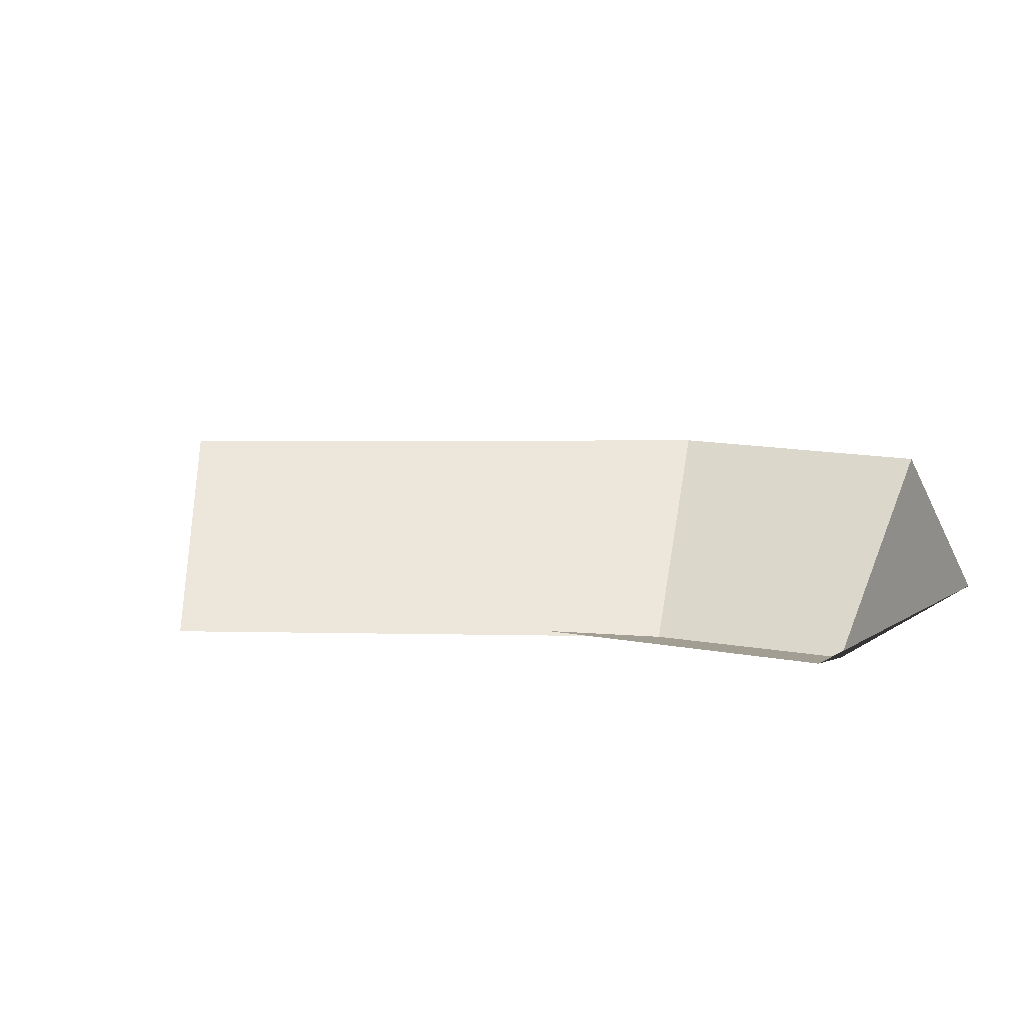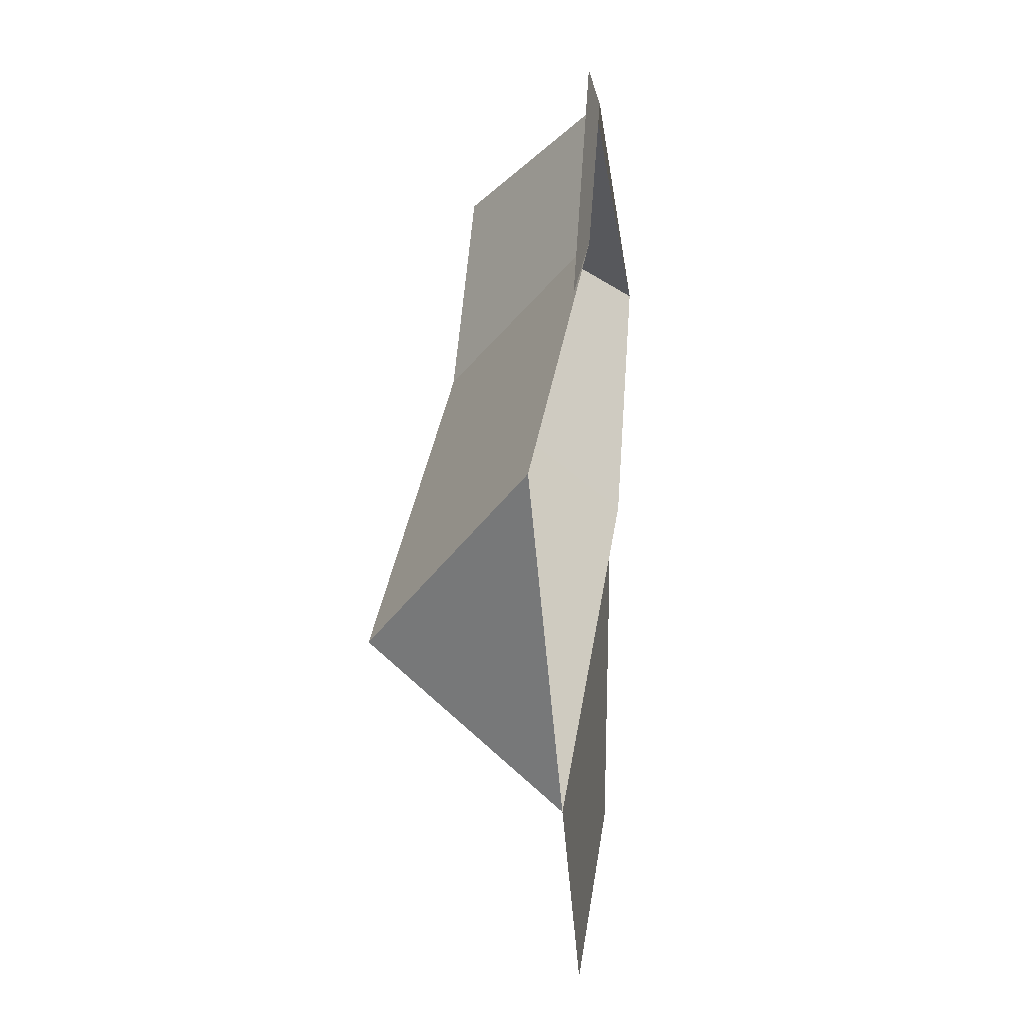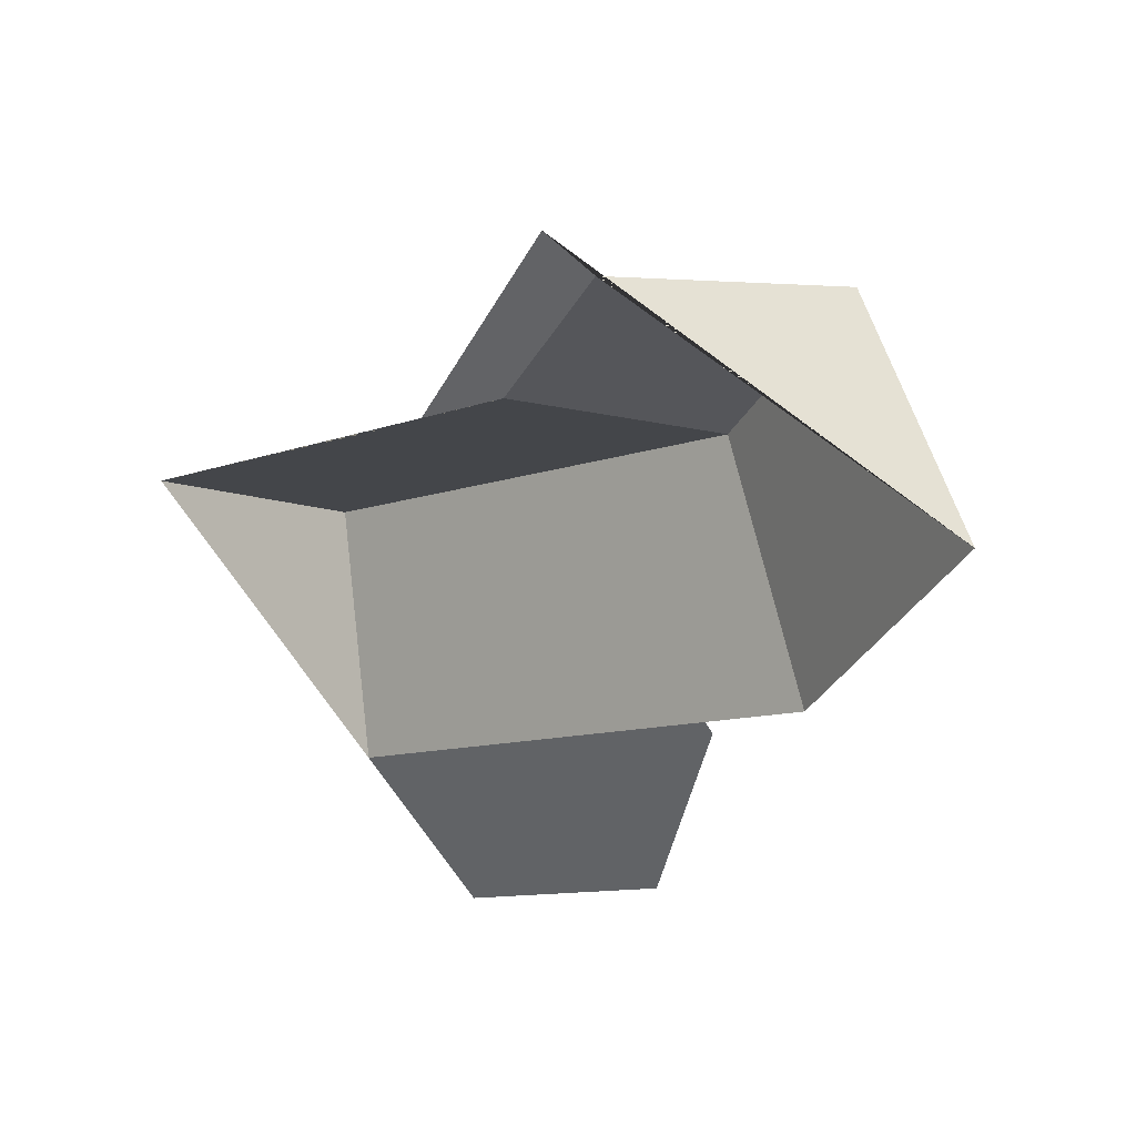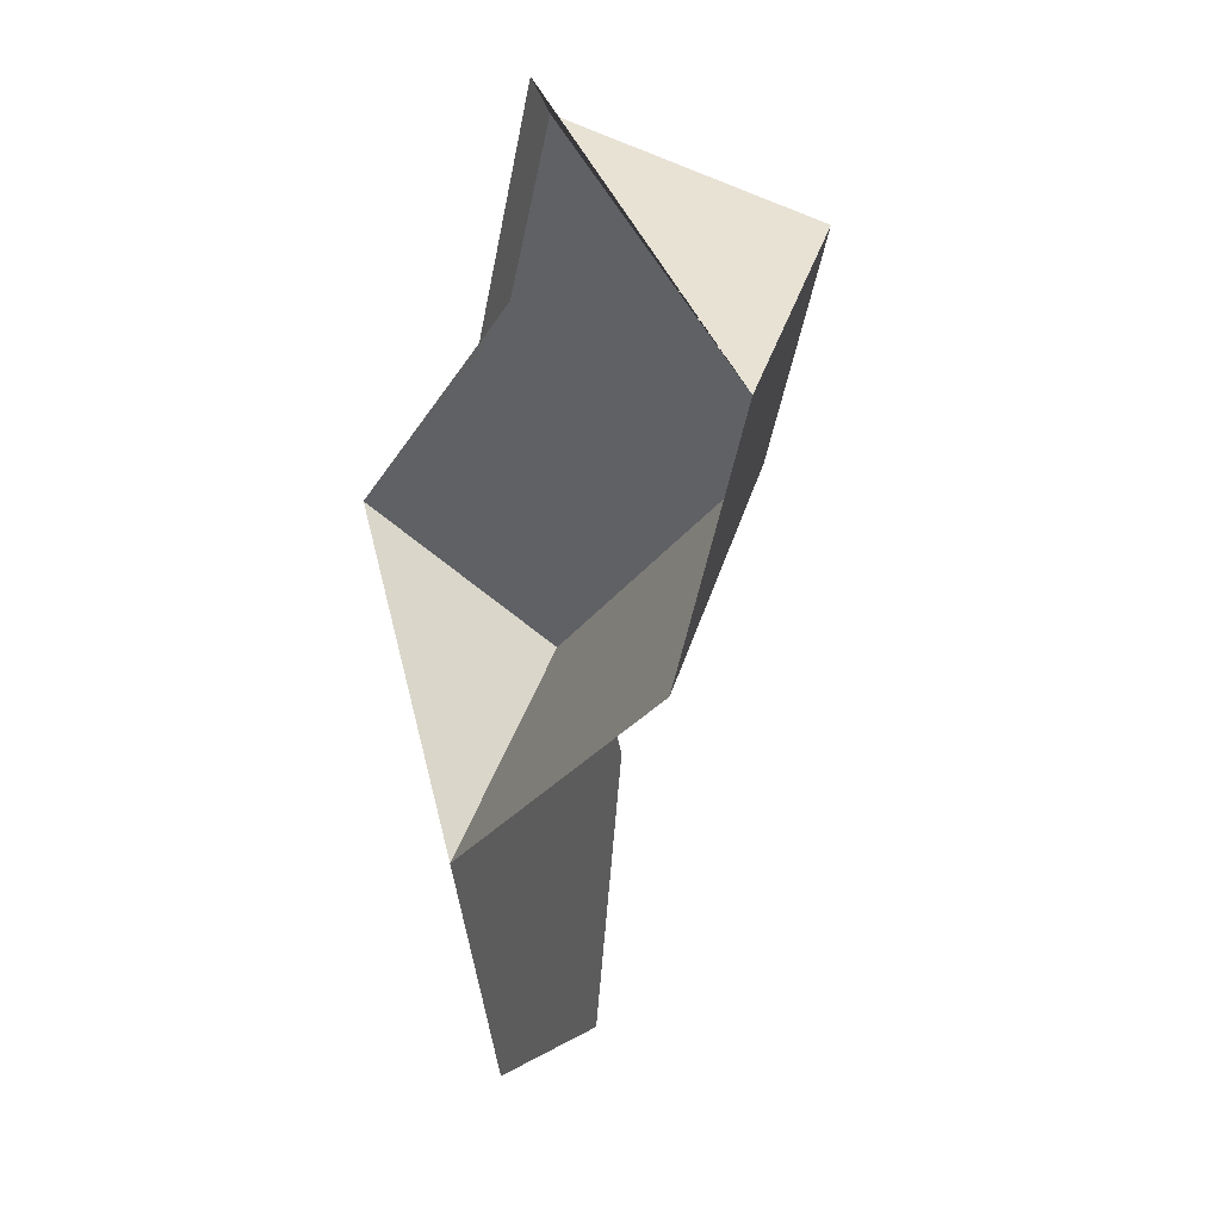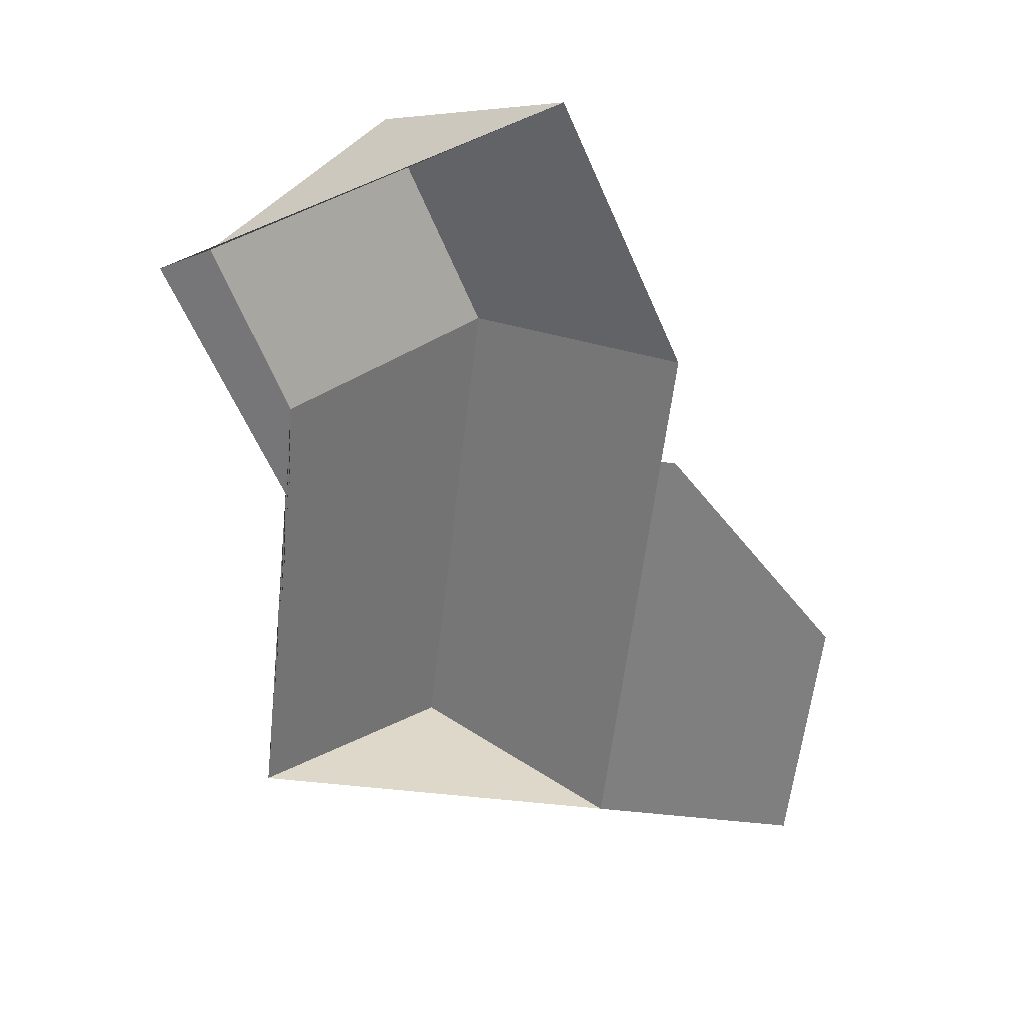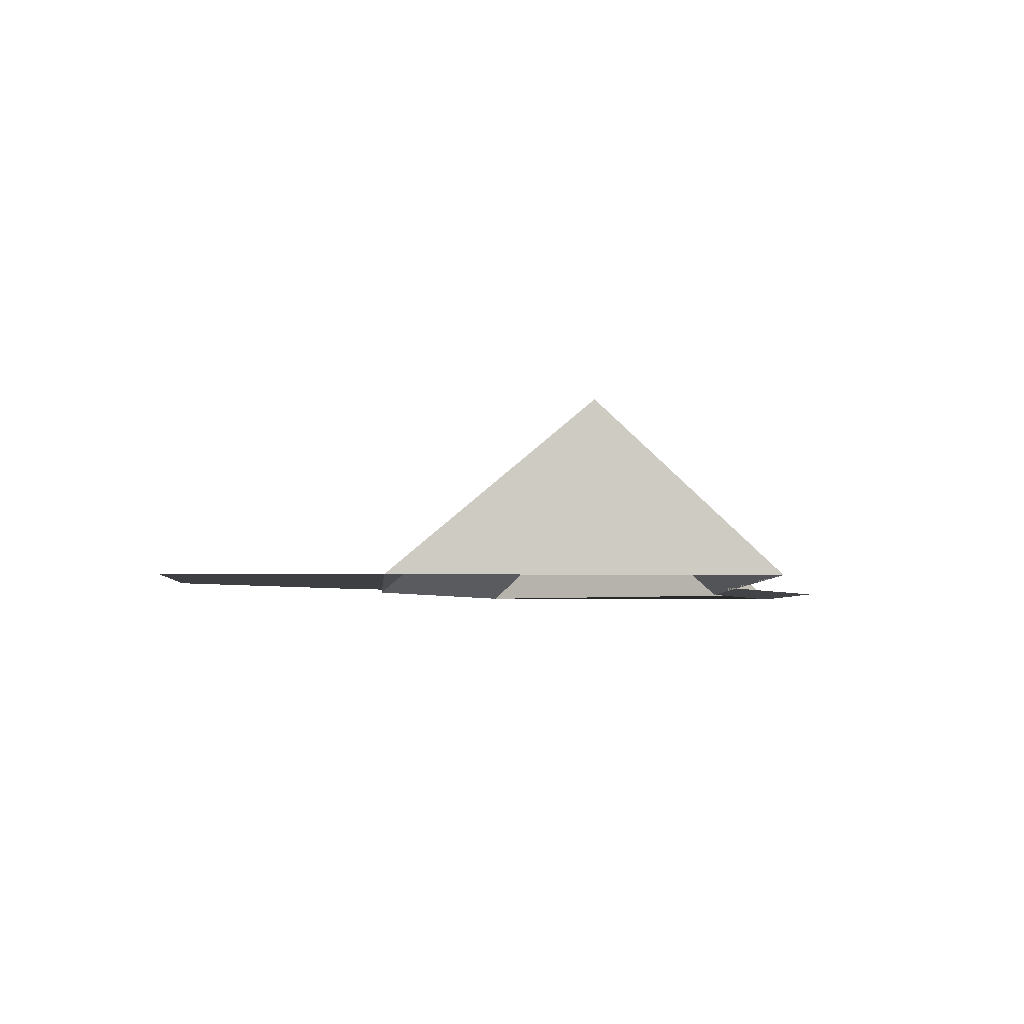
<metadata>
{"format":"obj","ext":"obj","renderer":"f3d","projection":"perspective","resolution":1024,"background":"white","views":[{"elev":9.2,"azim":-34.7,"up":"+Y"},{"elev":-3.3,"azim":-80.7,"up":"+Z"},{"elev":46.4,"azim":26.5,"up":"+Z"},{"elev":17.6,"azim":64.5,"up":"+Z"},{"elev":-59.7,"azim":48.9,"up":"+Y"},{"elev":-3.8,"azim":-127.9,"up":"+Y"}]}
</metadata>
<code>
o CG10_500_043074_0023_roof
v 245.9 75 -356.3
v 303.3 75 -210.7
v 357.3 75 -97.41
v 266.9 75 -243.1
v 263.3 75 -237.9
v 156.3 75 -417.9
v 283.6 143.5 -62.22
v 237.7 145 -154.3
v 106.3 75 -345.2
v 179 72.97 -100.3
v 215.4 72.74 -29.7
v 142.2 75 -128.3
v 194.1 75 -19.55
v 59.21 144.7 -276.6
v 16.63 75 -214.6
v 245.9 0 -356.3
v 266.9 0 -243.1
v 263.3 0 -237.9
v 303.3 0 -210.7
v 357.3 0 -97.41
v 194.1 0 -19.55
v 142.2 0 -128.3
v 16.63 0 -214.6
v 106.3 0 -345.2
v 156.3 0 -417.9
f 8 14 9 5 2
f 9 6 1 4 5
f 8 7 3 2
f 7 11 10 8
f 10 12 15 14 8
f 12 13 11 10
f 3 7 11 13
f 15 14 9

</code>
